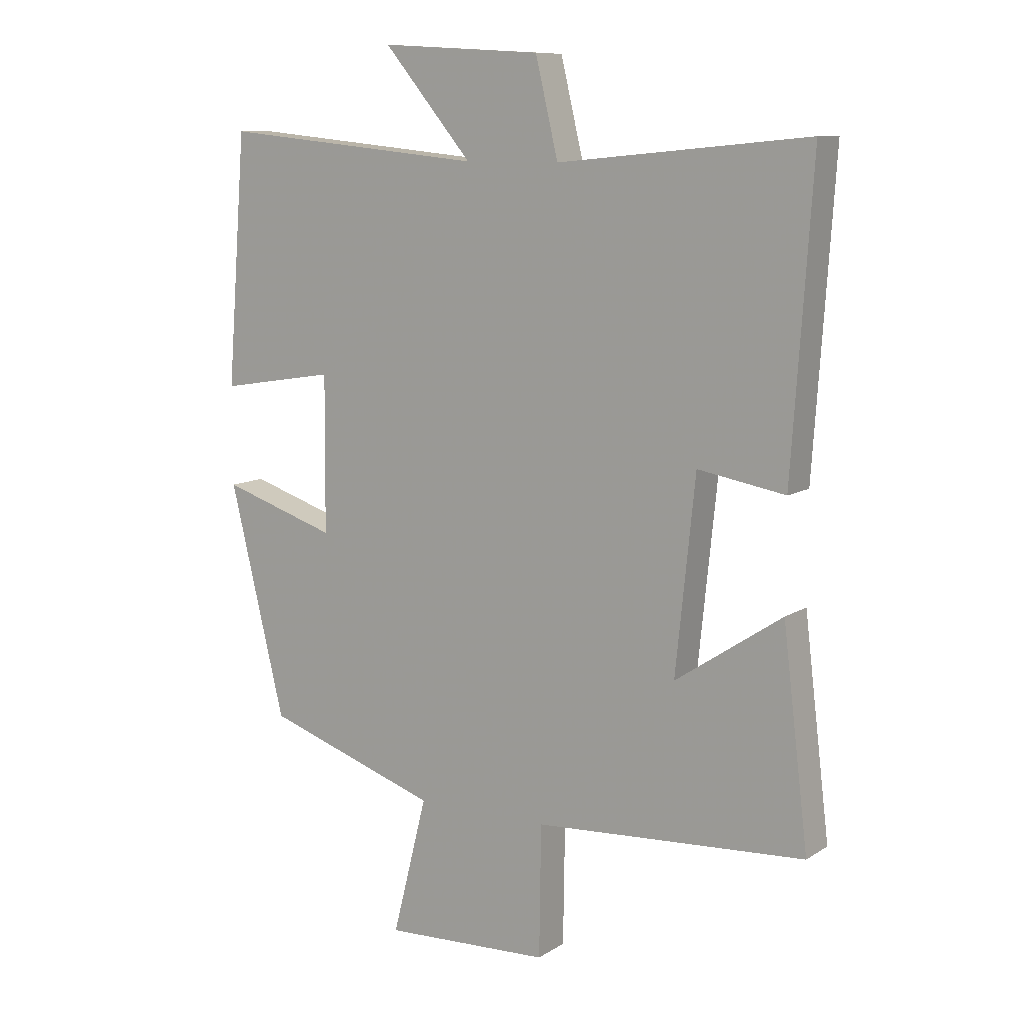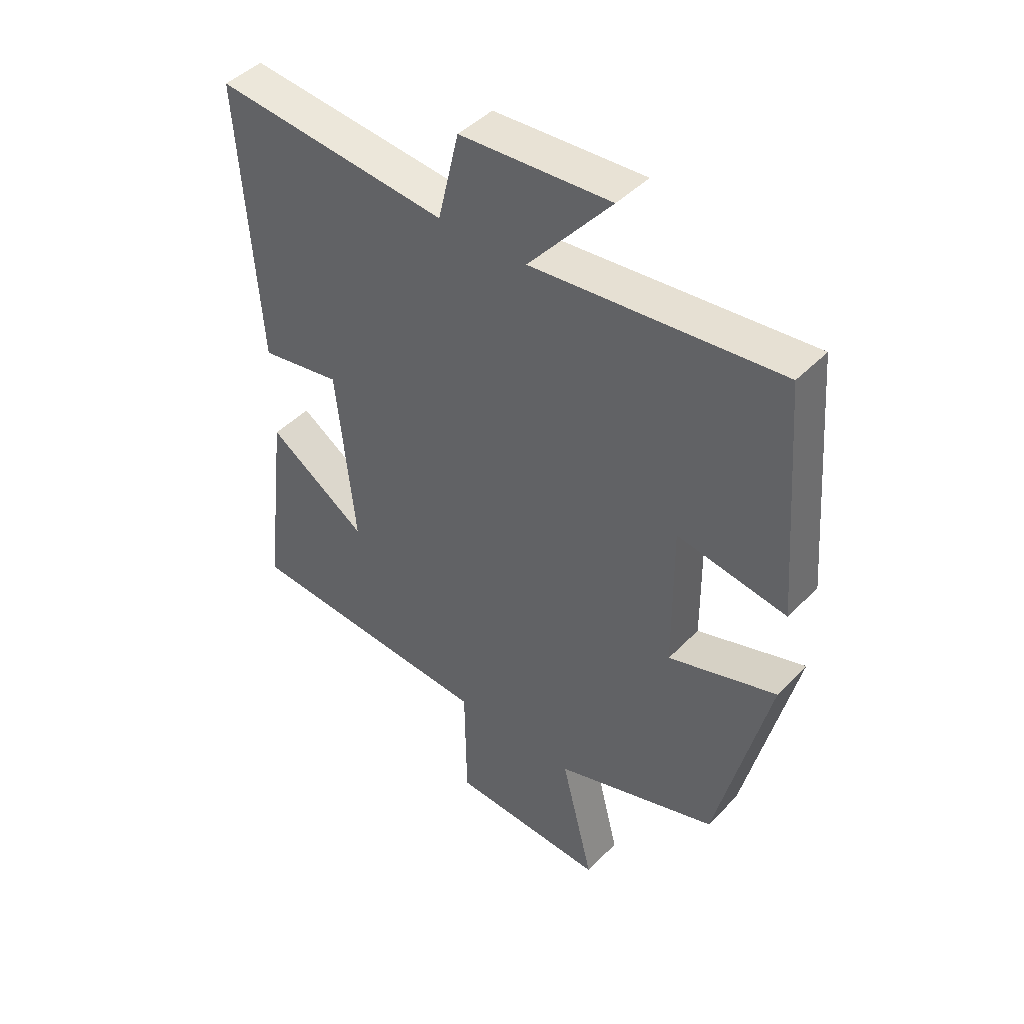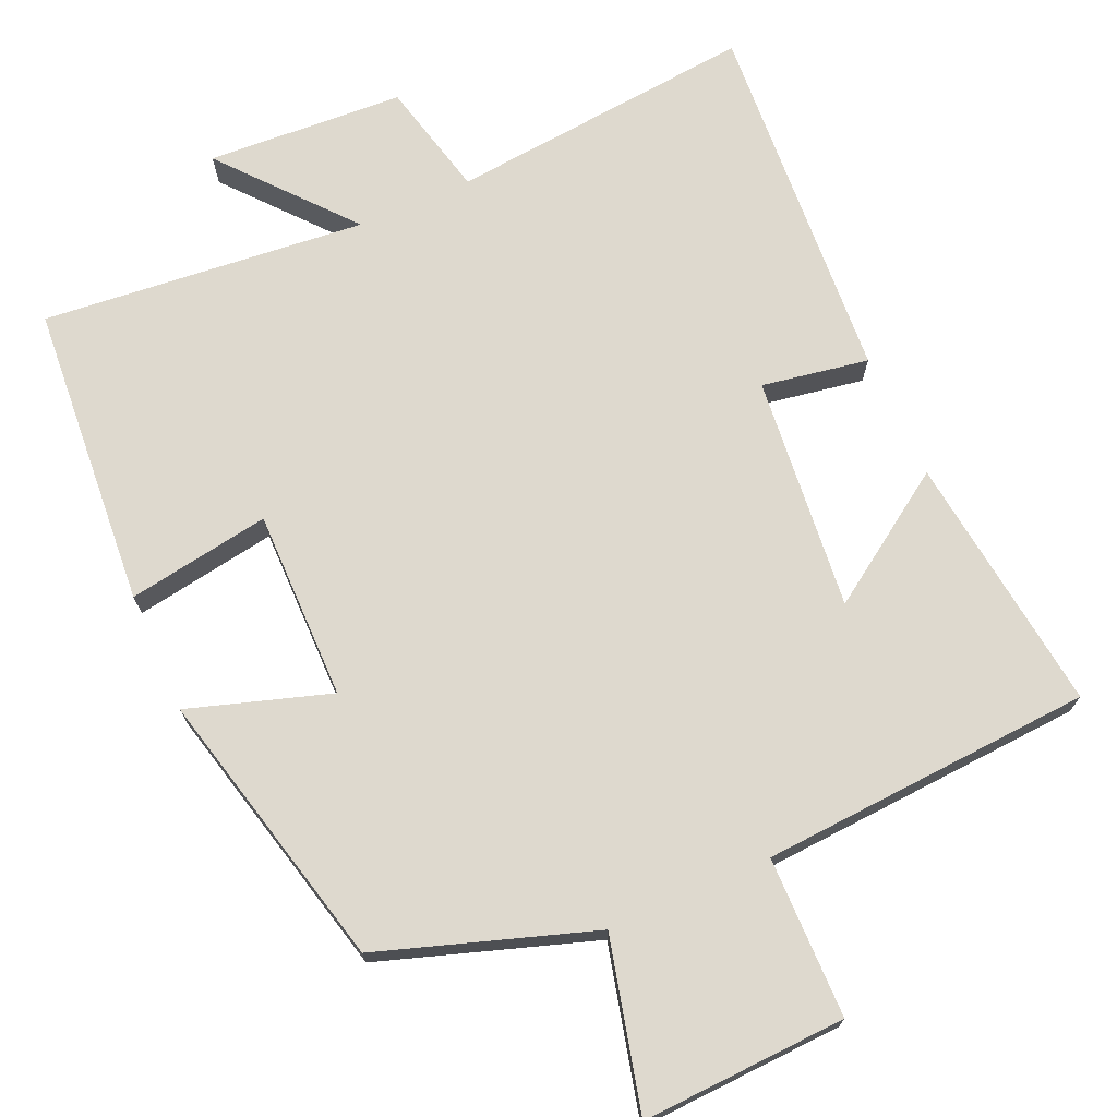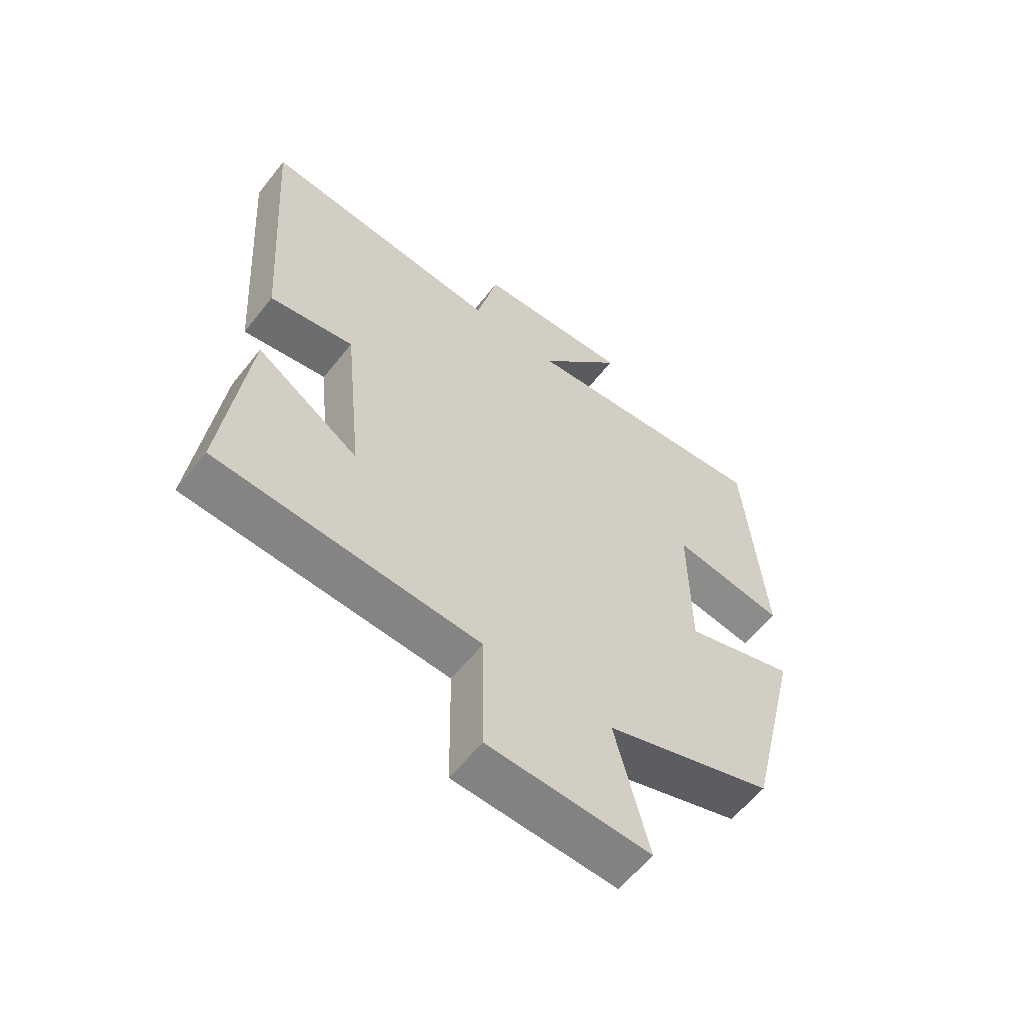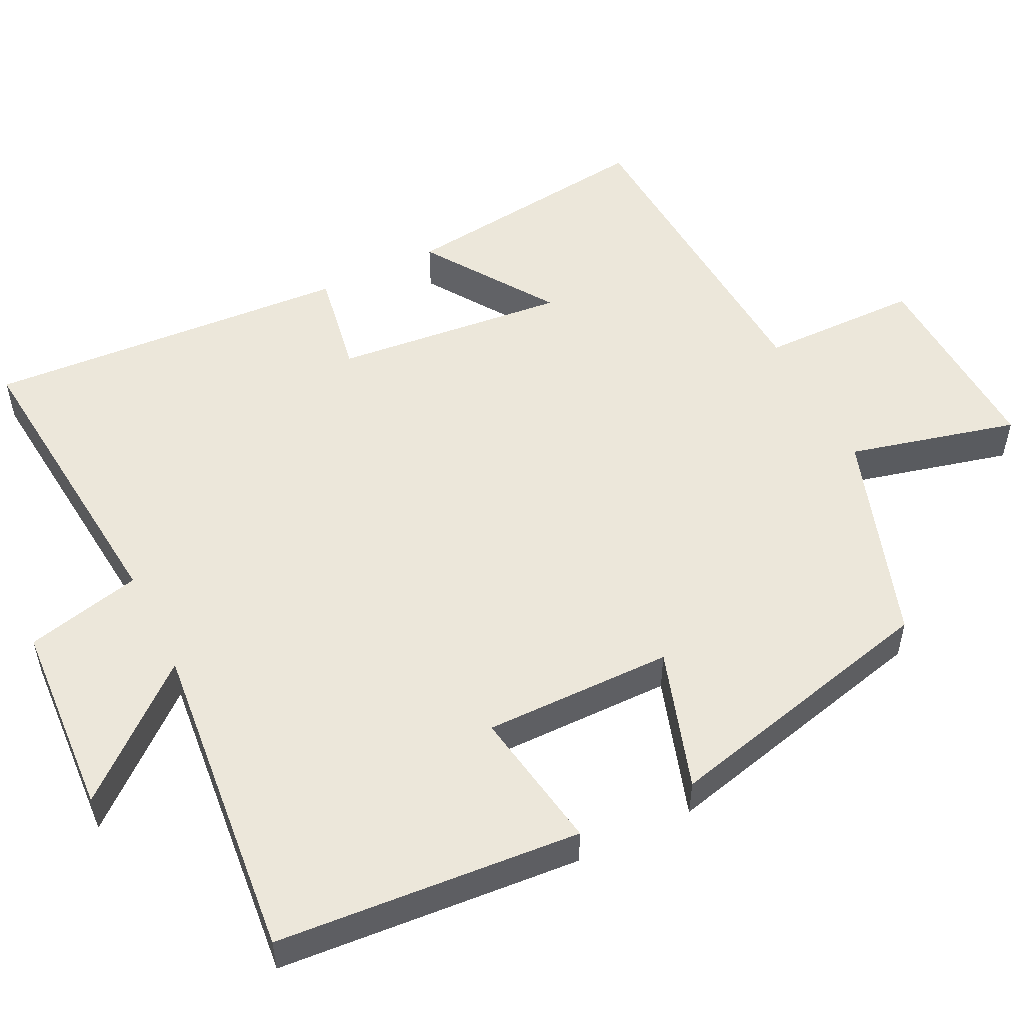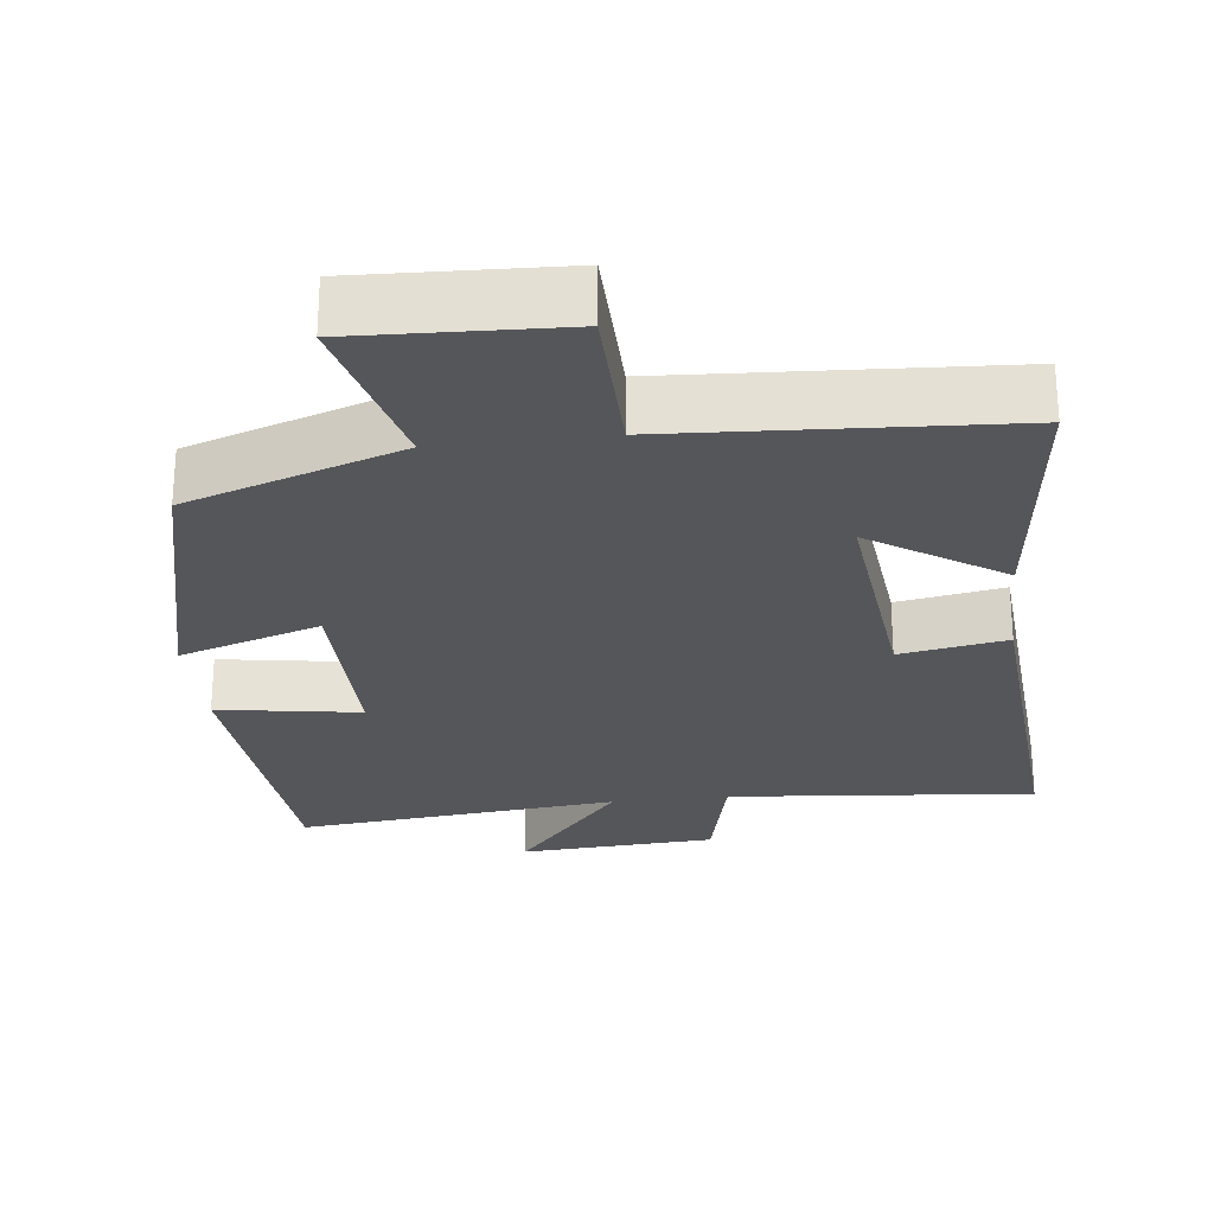
<metadata>
{"format":"obj","ext":"obj","renderer":"f3d","projection":"perspective","resolution":1024,"background":"white","views":[{"elev":10.0,"azim":-146.9,"up":"+Z"},{"elev":44.8,"azim":40.5,"up":"+Z"},{"elev":71.6,"azim":156.0,"up":"+Y"},{"elev":-59.6,"azim":-38.1,"up":"+Z"},{"elev":52.5,"azim":63.6,"up":"+Y"},{"elev":-26.0,"azim":-173.2,"up":"+Y"}]}
</metadata>
<code>
v -0.533 0.07 0.539
v -0.122 0.07 0.5
v -0.085 0.07 0.656
v 0.179 0.07 0.672
v 0.034 0.07 0.5
v 0.468 0.07 0.543
v 0.5 0.07 0.135
v 0.309 0.07 0.166
v 0.311 0.07 -0.088
v 0.5 0.07 -0.027
v 0.409 0.07 -0.404
v 0.123 0.07 -0.5
v 0.18 0.07 -0.727
v -0.094 0.07 -0.715
v -0.097 0.07 -0.5
v -0.542 0.07 -0.473
v -0.5 0.07 -0.125
v -0.325 0.07 -0.242
v -0.357 0.07 0.072
v -0.5 0.07 0.047
v -0.533 0 0.539
v -0.122 0 0.5
v -0.085 0 0.656
v 0.179 0 0.672
v 0.034 0 0.5
v 0.468 0 0.543
v 0.5 0 0.135
v 0.309 0 0.166
v 0.311 0 -0.088
v 0.5 0 -0.027
v 0.409 0 -0.404
v 0.123 0 -0.5
v 0.18 0 -0.727
v -0.094 0 -0.715
v -0.097 0 -0.5
v -0.542 0 -0.473
v -0.5 0 -0.125
v -0.325 0 -0.242
v -0.357 0 0.072
v -0.5 0 0.047
f 19 20 1 2
f 18 19 2
f 15 16 17 18
f 15 18 2
f 12 13 14 15
f 11 12 15
f 10 11 15
f 9 10 15
f 8 9 15 2
f 5 6 7 8
f 5 8 2
f 2 3 4 5
f 22 21 40 39
f 22 39 38
f 38 37 36 35
f 22 38 35
f 35 34 33 32
f 35 32 31
f 35 31 30
f 35 30 29
f 22 35 29 28
f 28 27 26 25
f 22 28 25
f 25 24 23 22
f 1 21 22 2
f 2 22 23 3
f 3 23 24 4
f 4 24 25 5
f 5 25 26 6
f 6 26 27 7
f 7 27 28 8
f 8 28 29 9
f 9 29 30 10
f 10 30 31 11
f 11 31 32 12
f 12 32 33 13
f 13 33 34 14
f 14 34 35 15
f 15 35 36 16
f 16 36 37 17
f 17 37 38 18
f 18 38 39 19
f 19 39 40 20
f 20 40 21 1

</code>
